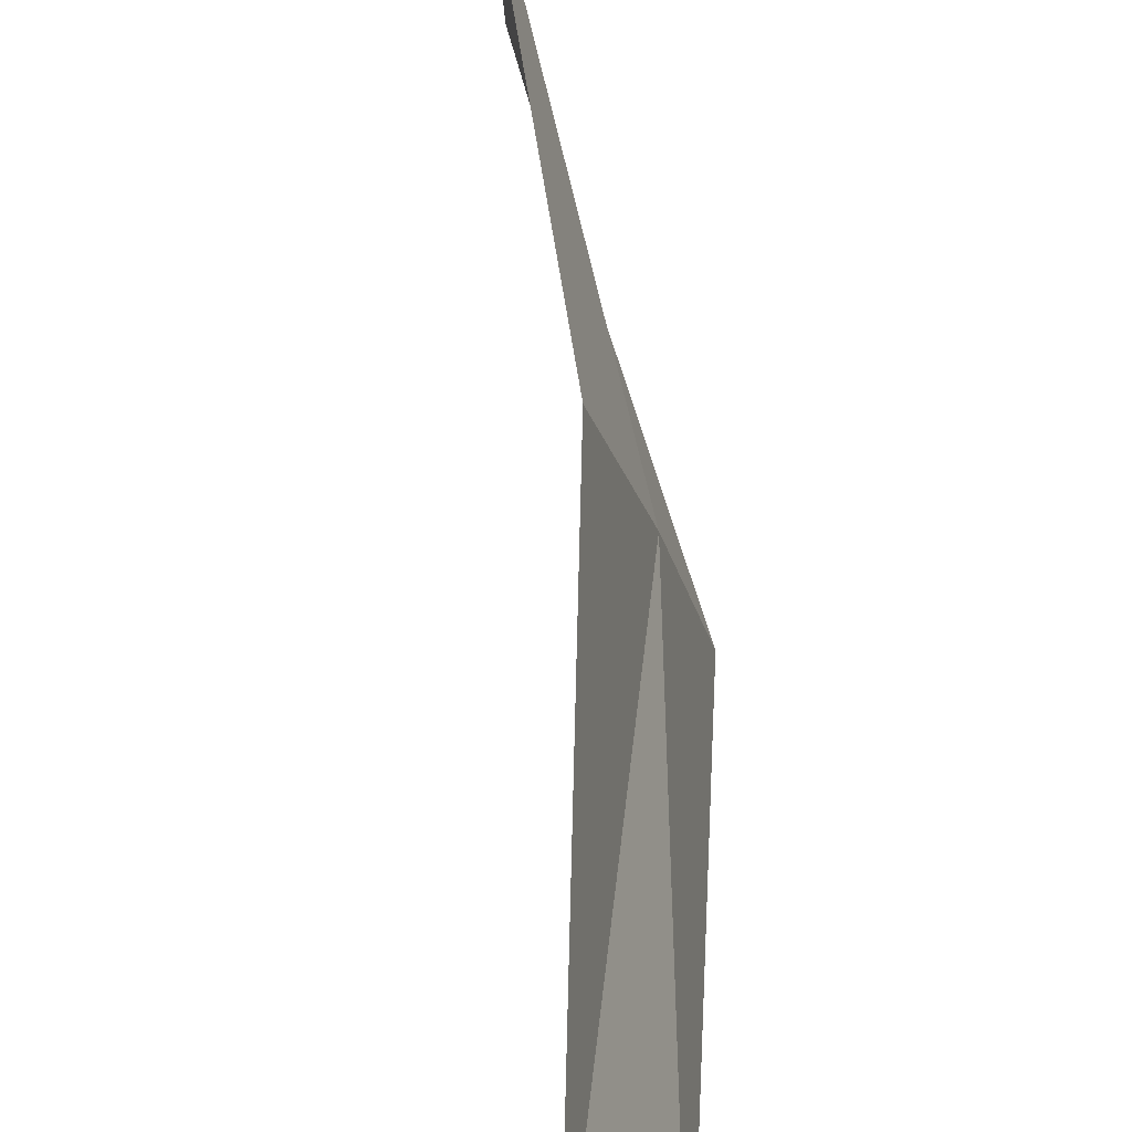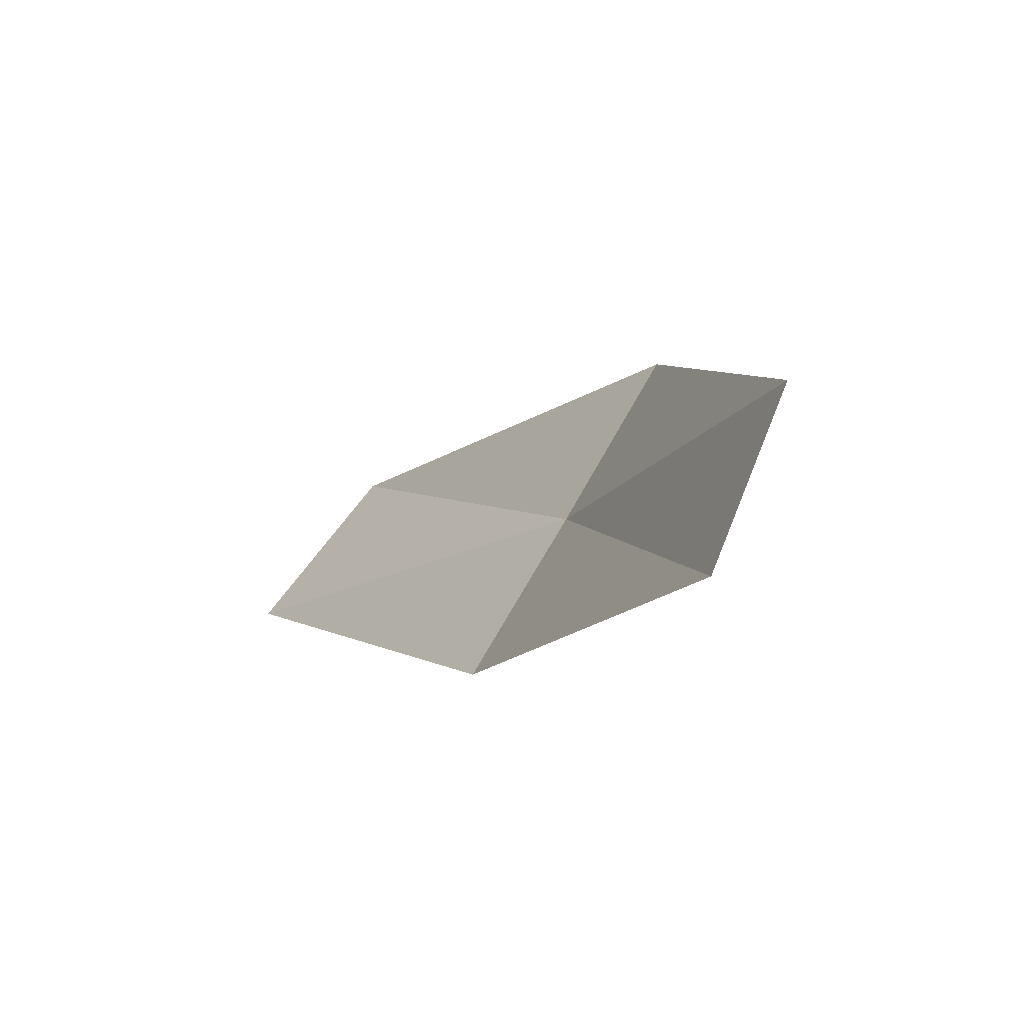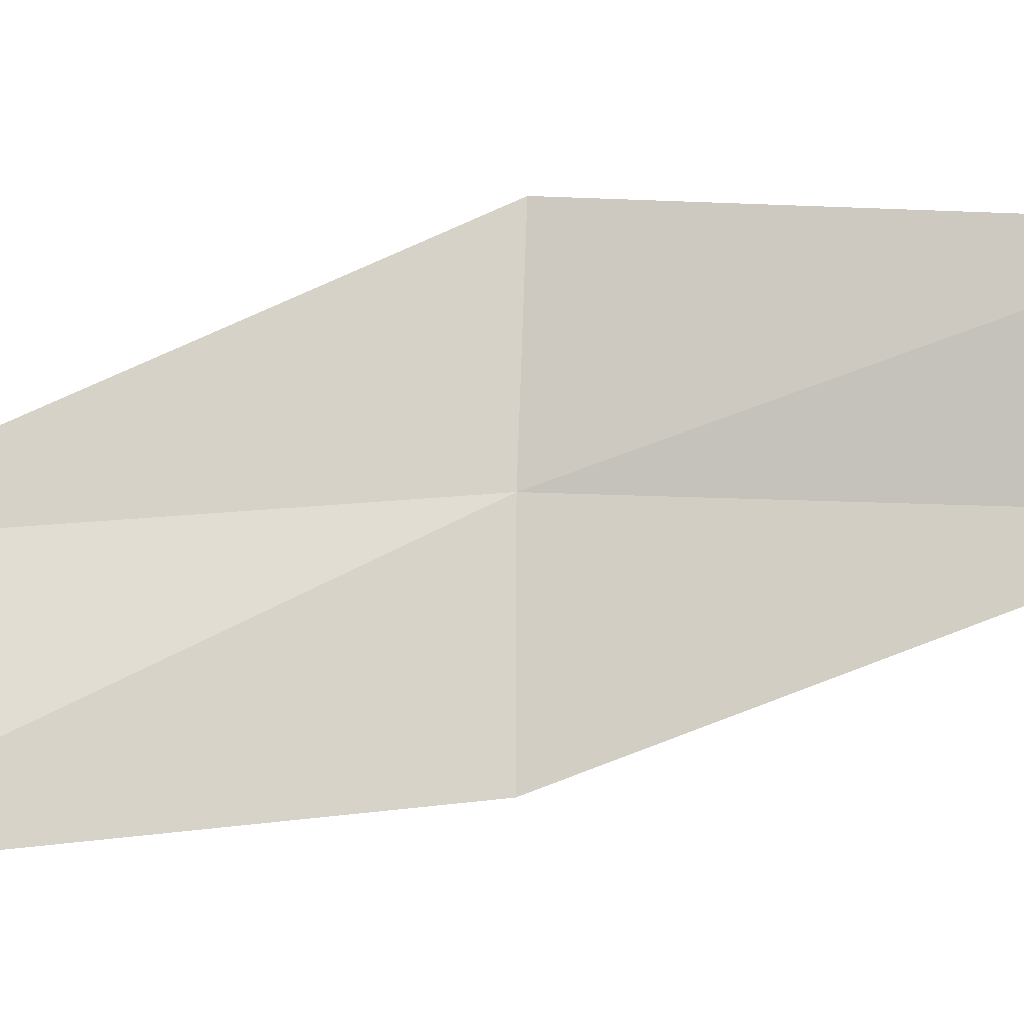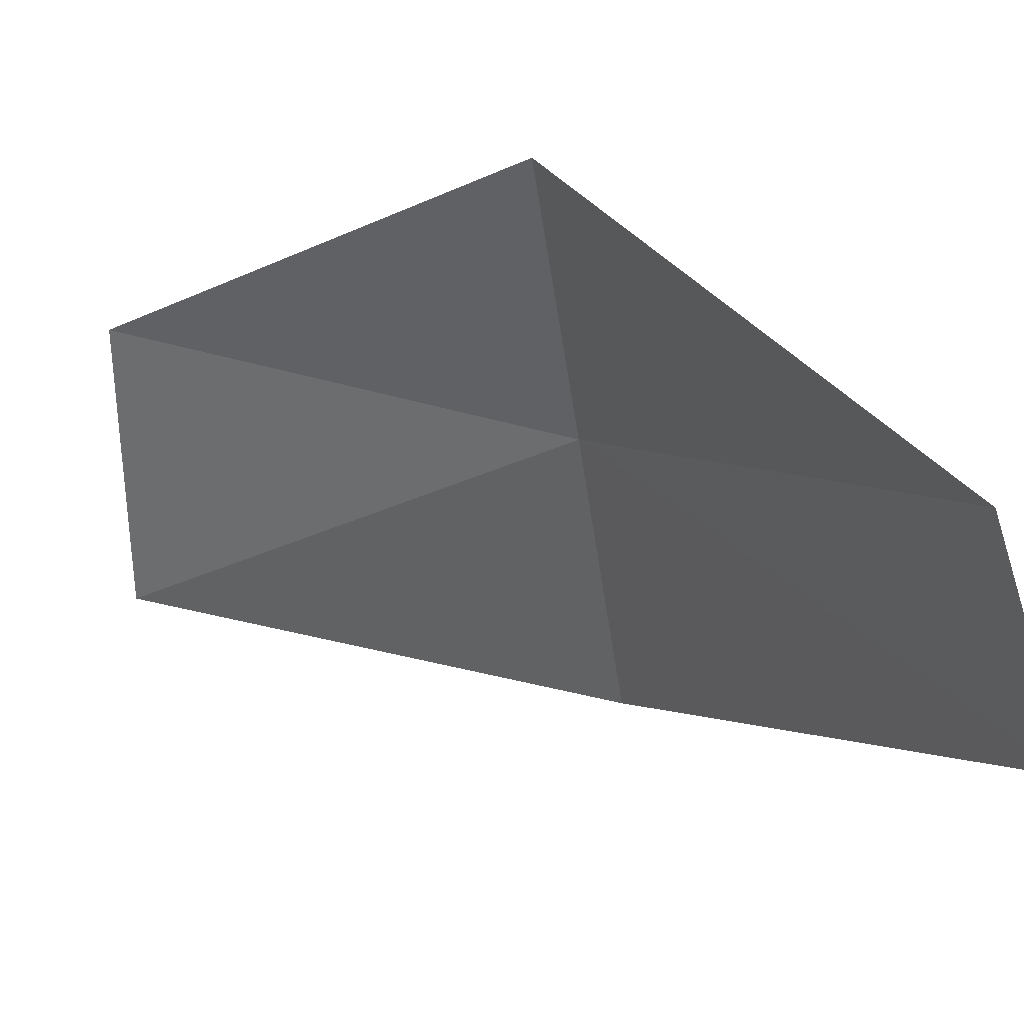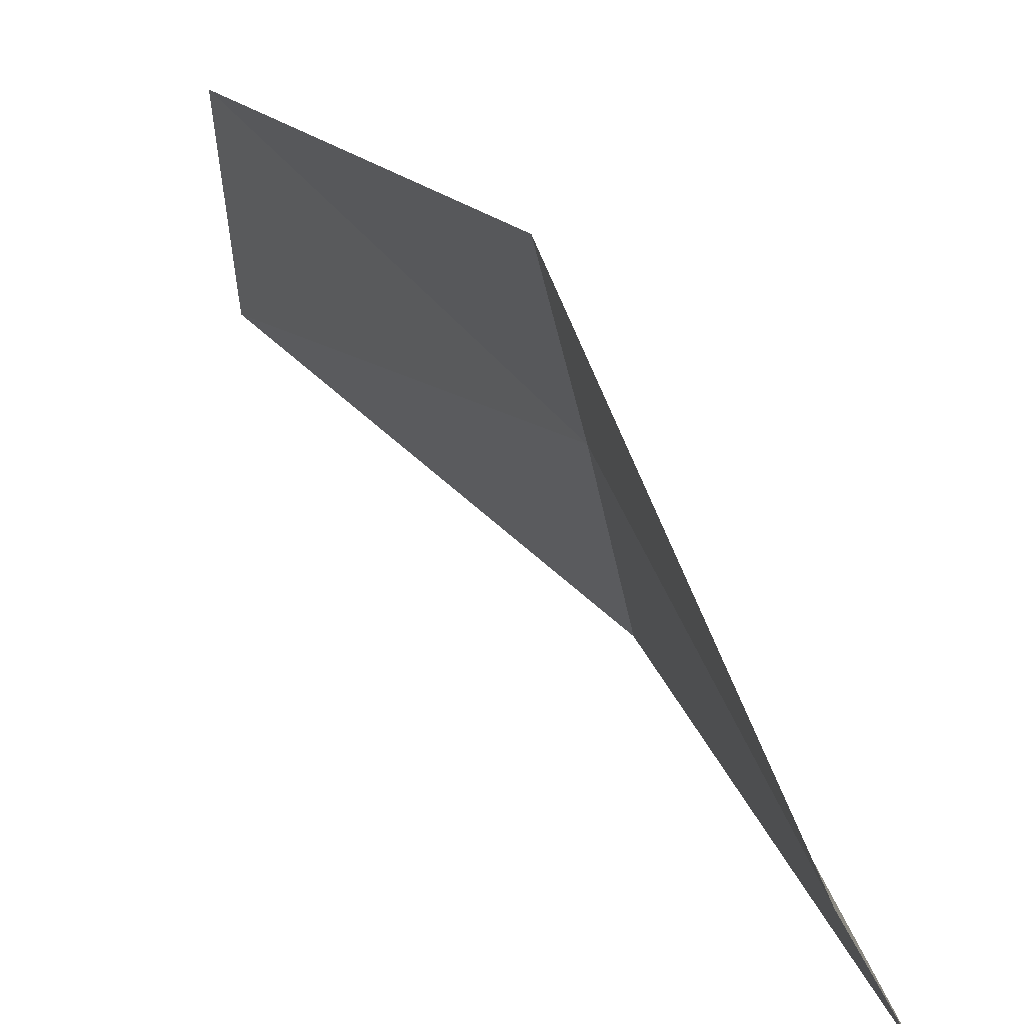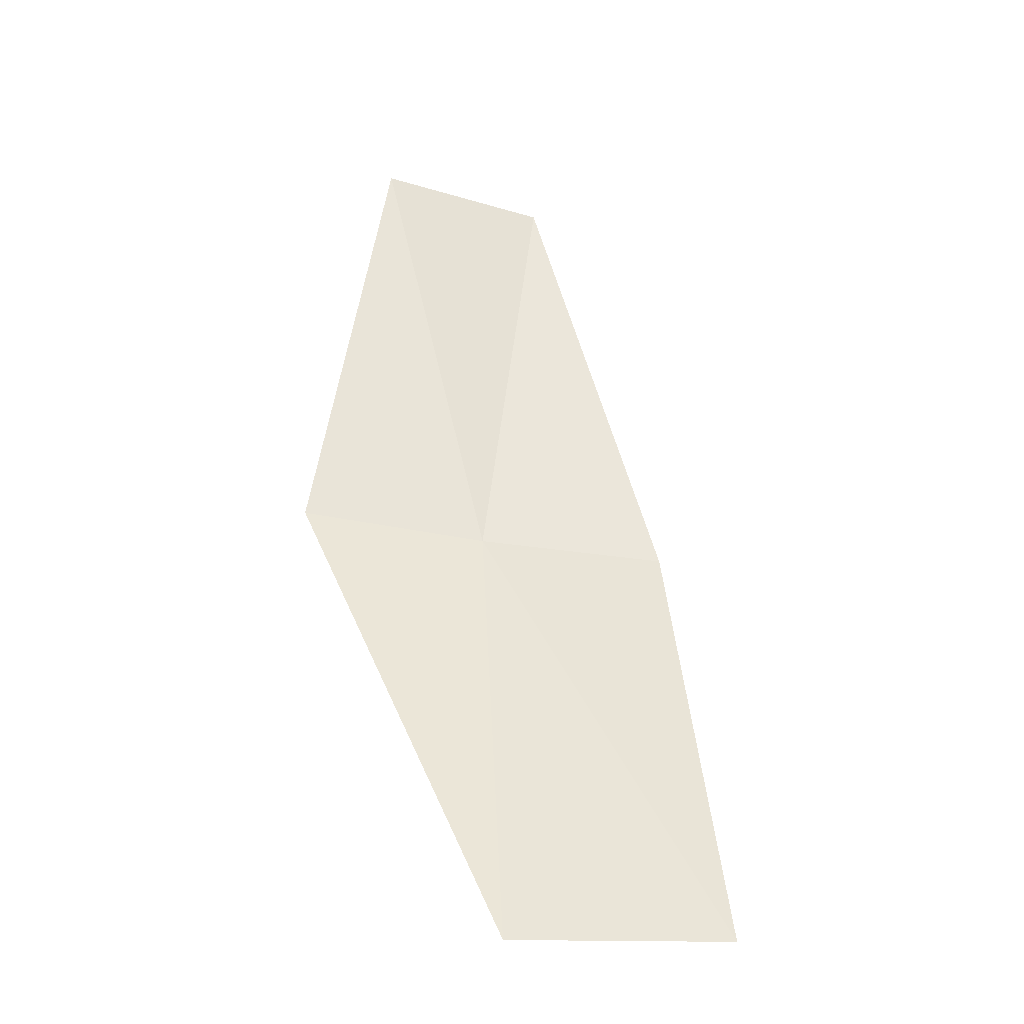
<metadata>
{"format":"obj","ext":"obj","renderer":"f3d","projection":"perspective","resolution":1024,"background":"white","views":[{"elev":66.7,"azim":-158.4,"up":"+Z"},{"elev":76.5,"azim":-139.0,"up":"+Y"},{"elev":-23.9,"azim":120.4,"up":"+Z"},{"elev":21.3,"azim":171.2,"up":"+Z"},{"elev":44.3,"azim":-178.4,"up":"+Z"},{"elev":-10.2,"azim":95.4,"up":"+Y"}]}
</metadata>
<code>
v 46.72 39.78 28.06
v 45.95 42.63 28.83
v 45.59 42.42 27.81
v 48.4 37.23 27.76
v 46.93 39.96 29.23
v 46.51 39.66 26.89
v 48.33 37.22 26.45
f 1 3 2
f 1 5 4
f 1 2 5
f 1 6 3
f 1 7 6
f 1 4 7

</code>
